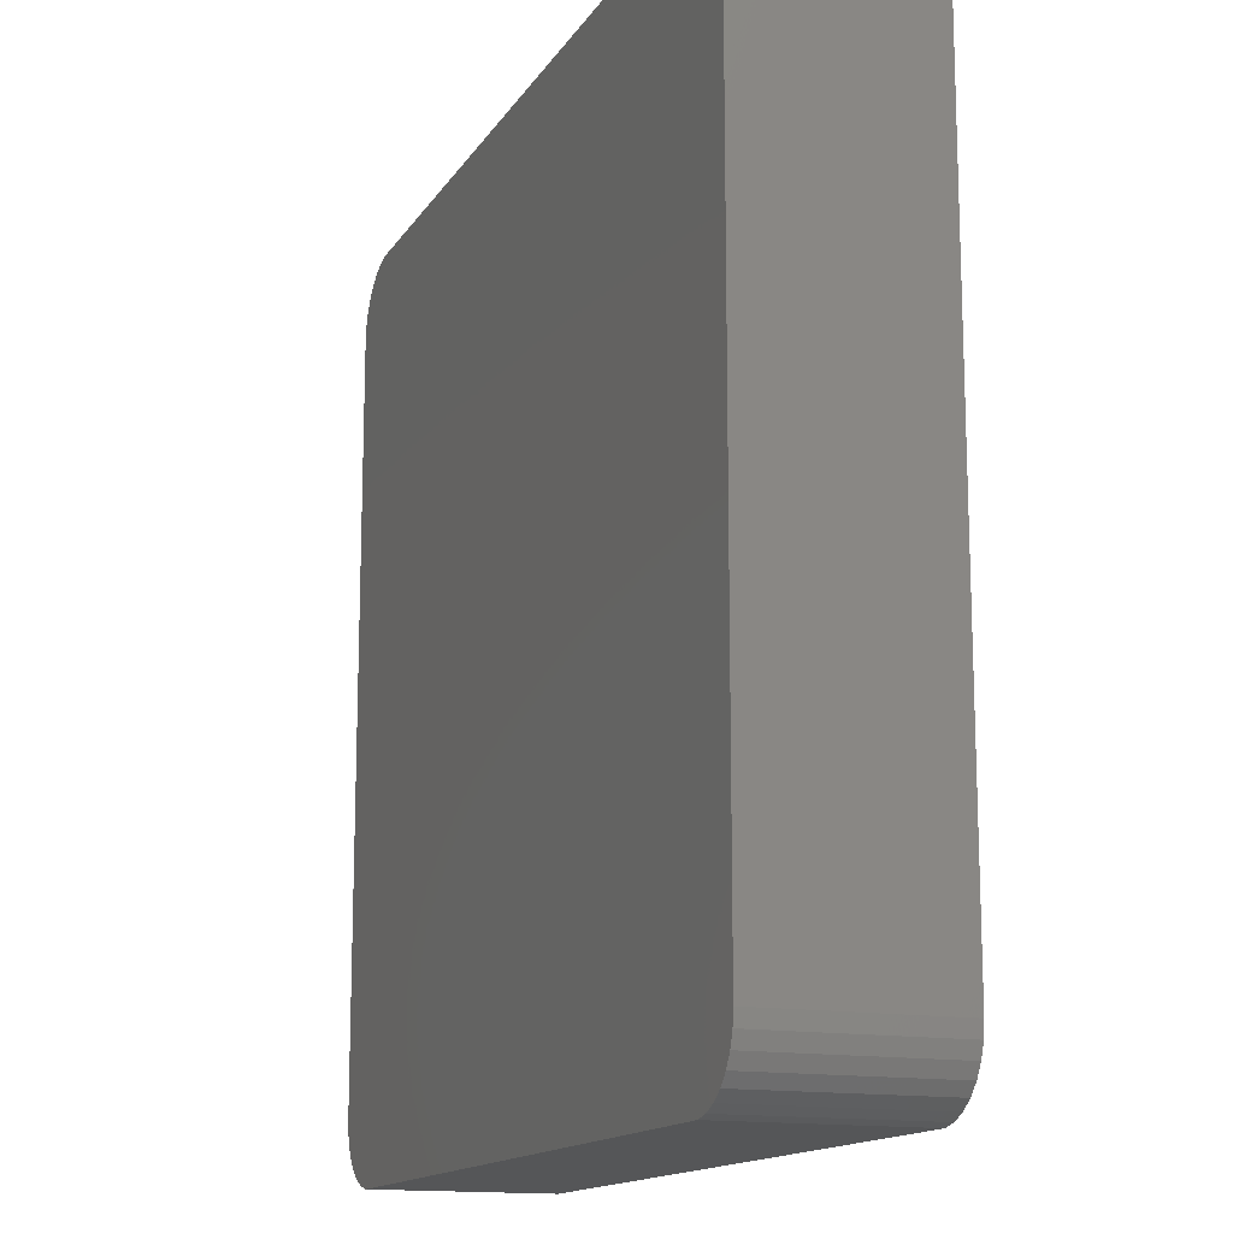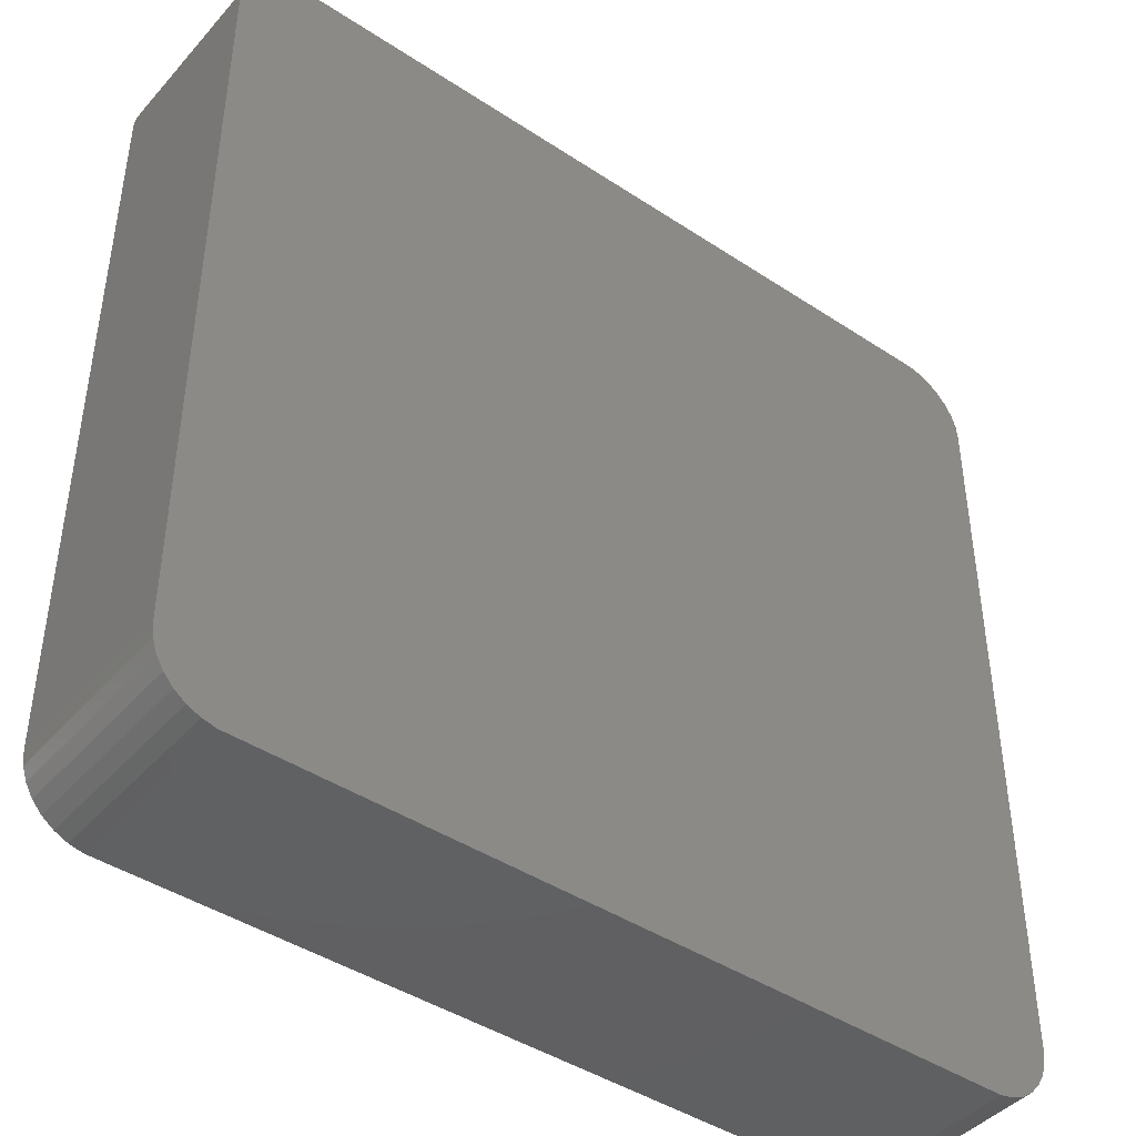
<metadata>
{"format":"stl","ext":"stl","renderer":"f3d","projection":"perspective","resolution":1024,"background":"white","views":[{"elev":-14.5,"azim":-111.2,"up":"+Y"},{"elev":-43.2,"azim":142.0,"up":"+Y"}]}
</metadata>
<code>
# stl→obj: 406 verts, 808 faces
v -16.81 -19.48 0
v 16.81 -19.48 8.01
v -16.81 -19.48 8.01
v 16.81 -19.48 0
v 19.5 -16.5 8.01
v 19.5 16.5 0
v 19.5 16.5 8.01
v 19.5 -16.5 0
v -17.43 -19.35 0
v -17.43 -19.35 8.01
v 17.43 19.35 0
v 16.81 19.48 8.01
v 17.43 19.35 8.01
v 16.81 19.48 0
v 19.24 17.72 8.01
v 18.93 18.26 0
v 18.93 18.26 8.01
v 19.24 17.72 0
v 19.43 17.12 0
v 19.43 17.12 8.01
v -19.24 17.72 0
v -18.93 18.26 8.01
v -18.93 18.26 0
v -19.24 17.72 8.01
v 19.24 -17.72 8.01
v 19.43 -17.12 0
v 19.43 -17.12 8.01
v 19.24 -17.72 0
v 17.43 -19.35 8.01
v 17.43 -19.35 0
v -18 -19.1 0
v -18 -19.1 8.01
v -16.81 19.48 8.01
v -16.81 19.48 0
v 18.51 18.73 0
v 18 19.1 8.01
v 18.51 18.73 8.01
v 18 19.1 0
v -19.43 -17.12 0
v -19.5 -16.5 8.01
v -19.5 -16.5 0
v -19.43 -17.12 8.01
v -19.5 16.5 8.01
v -19.5 16.5 0
v 18.93 -18.26 8.01
v 18.93 -18.26 0
v 18.51 -18.73 8.01
v 18.51 -18.73 0
v -18.51 18.73 8.01
v -18.51 18.73 0
v -18.51 -18.73 0
v -18.93 -18.26 8.01
v -18.93 -18.26 0
v -18.51 -18.73 8.01
v -19.43 17.12 8.01
v -19.43 17.12 0
v 16.21 15.88 8.01
v 16.5 15 8.01
v 16.5 -15 8.01
v 16.47 -15.31 8.01
v 16 16.11 8.01
v 16.37 -15.61 8.01
v 16.21 -15.88 8.01
v 15.75 16.3 8.01
v 16.47 15.31 8.01
v 16.37 15.61 8.01
v 15.46 16.43 8.01
v 15.16 16.49 8.01
v -15.16 16.49 8.01
v -16 16.11 8.01
v -16.21 15.88 8.01
v -18 19.1 8.01
v -17.43 19.35 8.01
v -15.75 16.3 8.01
v -15.46 16.43 8.01
v 16 -16.11 8.01
v 18 -19.1 8.01
v 15.75 -16.3 8.01
v 15.46 -16.43 8.01
v 15.16 -16.49 8.01
v -15.16 -16.49 8.01
v -15.46 -16.43 8.01
v -15.75 -16.3 8.01
v -16 -16.11 8.01
v -16.21 -15.88 8.01
v -16.37 -15.61 8.01
v -16.47 -15.31 8.01
v -16.5 -15 8.01
v -16.5 15 8.01
v -16.37 15.61 8.01
v -16.47 15.31 8.01
v -19.24 -17.72 8.01
v 18 -19.1 0
v -17.43 19.35 0
v -18 19.1 0
v -19.24 -17.72 0
v 16.5 15 4.95
v 16.47 15.31 4.95
v 15.16 -16.49 4.95
v -15.16 -16.49 4.95
v 15.16 16.49 4.95
v 15.46 16.43 4.95
v 16.5 -15 4.95
v -15.16 16.49 4.95
v 16.21 15.88 4.95
v 16 16.11 4.95
v 16 -16.11 4.95
v 15.75 -16.3 4.95
v -16.5 -15 4.95
v -16.47 -15.31 4.95
v -15.46 -16.43 4.95
v -16.5 15 4.95
v -16 16.11 4.95
v -15.75 16.3 4.95
v 15.75 16.3 4.95
v 16.37 15.61 4.95
v 16.37 -15.61 4.95
v 16.47 -15.31 4.95
v -15.75 -16.3 4.95
v -16.47 15.31 4.95
v -15.46 16.43 4.95
v 15.46 -16.43 4.95
v -16.21 -15.88 4.95
v -16 -16.11 4.95
v -16.37 15.61 4.95
v -16.21 15.88 4.95
v 16.21 -15.88 4.95
v -16.37 -15.61 4.95
v -8.944 3.628 3
v -9.148 5.568 4.95
v -9.547 5.483 4.95
v -8.944 1.684 3
v -7.427 -0.2551 4.95
v -5.477 1.684 3
v -9.148 -0.2551 4.95
v -10.85 4.034 4.95
v -10.89 3.628 4.95
v -7.427 5.568 4.95
v -5.477 3.628 3
v -10.25 5.077 4.95
v -10.52 4.774 4.95
v -3.092 1.906 3
v -2.87 1.864 3.226
v -2.857 1.906 3.235
v -2.919 1.684 3.188
v -3.108 1.684 3
v -10.73 0.8911 4.95
v -10.85 1.279 4.95
v -10.89 1.684 4.95
v -5.477 10.18 3
v -3.006 4.017 3
v -3.006 10.18 3
v -3.009 3.703 3
v -3.01 3.628 3
v -3.016 3.371 3
v -3.029 3.023 3
v -3.047 2.656 3
v -3.005 -3.428 3
v -3.505 -10.04 3
v -3.2 -7.733 3
v -3.144 1.156 3
v -3.005 -3.178 3
v -5.477 -10.04 3
v 7.008 -1.602 3
v 4.346 -0.95 3
v 4.571 -3.15 3
v 2.542 1.564 3
v 4.839 2.852 3
v 3.889 3.438 3
v 5.642 2.031 3
v 3.669 0.6212 3
v 2.792 3.789 3
v 1.547 3.906 3
v 0.964 1.878 3
v 0.7352 3.861 3
v -0.007248 3.726 3
v 0.03923 1.801 3
v -0.6803 3.5 3
v -1.284 3.184 3
v -0.764 1.569 3
v -1.817 2.786 3
v -1.446 1.183 3
v -2.276 2.316 3
v -2.588 1.878 3
v -1.473 1.156 3
v -2.643 1.801 3
v -2.664 1.772 3
v -2.767 1.569 3
v -2.006 0.6422 3
v -2.964 1.183 3
v -2.978 1.156 3
v -2.443 -0.06 3
v -2.755 -0.9307 3
v -2.943 -1.97 3
v -3.089 -7.733 3
v 7.099 -3.178 3
v 7.097 -3.15 3
v 7.058 -4.213 3
v 4.509 -4.337 3
v 7.043 -4.337 3
v 6.88 -0.95 3
v 6.735 -0.2085 3
v 6.936 -5.181 3
v 6.893 -5.372 3
v 4.321 -5.372 3
v 6.423 0.6212 3
v 6.732 -6.081 3
v 6.279 1.003 3
v 5.932 1.564 3
v 6.673 -6.254 3
v 6.447 -6.914 3
v 4.009 -6.254 3
v 5.737 1.878 3
v 6.414 -6.983 3
v 6.136 -7.554 3
v 6.081 -7.669 3
v 5.885 -7.962 3
v 3.572 -6.983 3
v 5.722 -8.207 3
v 5.667 -8.289 3
v 5.635 -8.337 3
v 5.109 -8.919 3
v 3.022 -7.554 3
v 4.504 -9.414 3
v 3.819 -9.809 3
v 2.372 -7.962 3
v 3.057 -10.09 3
v 2.216 -10.26 3
v 1.621 -8.207 3
v 1.297 -10.32 3
v 0.769 -8.289 3
v 0.5473 -10.27 3
v -0.1467 -10.14 3
v -0.1265 -8.209 3
v -0.7852 -9.918 3
v -1.368 -9.608 3
v -0.899 -7.969 3
v -1.892 -9.225 3
v -1.284 -7.733 3
v -2.353 -8.785 3
v -1.549 -7.57 3
v -2.8 -8.209 3
v -2.075 -7.011 3
v -2.482 -6.308 3
v -2.751 -8.289 3
v -2.773 -5.476 3
v -2.752 -8.288 3
v -2.945 -7.969 3
v -2.947 -4.516 3
v -10.73 4.421 4.95
v -10.52 0.5381 4.95
v -9.919 5.317 4.95
v -10.25 0.2351 4.95
v -9.547 -0.1703 4.95
v -9.919 -0.004499 4.95
v -2.623 2.568 3.429
v -2.586 2.656 3.461
v -2.81 2.039 3.274
v -2.843 1.946 3.247
v -2.855 1.912 3.237
v -2.585 2.659 3.462
v -2.427 3.023 3.603
v -2.272 3.371 3.744
v -2.139 3.628 3.871
v -2.298 3.321 3.72
v -7.427 -10.04 4.95
v -2.931 1.642 3.179
v -3.039 1.254 3.099
v -7.427 10.18 4.95
v -1.099 10.59 4.95
v -1.225 10.98 4.95
v -7.384 10.59 4.95
v -5.681 12.12 4.95
v -6.08 12.04 4.95
v -2.802 12.12 4.95
v -6.782 11.63 4.95
v -7.055 11.33 4.95
v -6.452 11.87 4.95
v -7.258 10.98 4.95
v -2.031 11.87 4.95
v -2.403 12.04 4.95
v -1.428 11.33 4.95
v -1.701 11.63 4.95
v -1.056 10.18 4.95
v -2.1 3.703 3.908
v -1.056 5.431 4.95
v -1.229 5.19 4.777
v -1.456 4.843 4.55
v -1.858 4.178 4.148
v -1.94 4.017 4.066
v -1.975 3.951 4.032
v -2.2 -10.99 4.614
v -2.194 -11.04 4.652
v -2.278 -10.62 4.36
v 4.422 -11.66 4.95
v 3.659 -11.95 4.95
v -1.388 -11.77 4.95
v -0.7493 -11.99 4.95
v 6.94 -9.786 4.95
v 6.414 -10.37 4.95
v 4.794 -11.5 4.95
v -2.995 -8.465 3.301
v -2.812 -9.119 3.568
v -0.3506 -12.08 4.95
v 0.3435 -12.21 4.95
v -1.76 -11.61 4.95
v 1.501 -12.26 4.95
v 1.093 -12.26 4.95
v 5.479 -11.1 4.95
v 7.212 -9.483 4.95
v 3.261 -12.03 4.95
v 2.42 -12.2 4.95
v 5.809 -10.86 4.95
v -2.772 -9.25 3.625
v -2.13 -11.41 4.95
v -2.531 -9.935 3.955
v -2.286 -10.58 4.335
v -2.384 -10.28 4.146
v 7.245 -9.435 4.95
v -3.079 -8.066 3.165
v -3.016 -8.366 3.267
v -0.08906 -6.179 4.95
v 0.2535 -6.285 4.95
v -3.132 -7.81 3.077
v -0.3086 -6.044 4.95
v -0.3261 -6.033 4.95
v -0.5173 -5.83 4.95
v -1.01 -4.274 4.95
v -0.8754 -5.014 4.95
v -1.055 -3.428 4.95
v -7.384 -10.44 4.95
v -7.055 -11.18 4.95
v -7.258 -10.83 4.95
v -6.08 -11.89 4.95
v -6.452 -11.73 4.95
v -6.782 -11.49 4.95
v -2.53 -11.73 4.95
v -2.2 -11.49 4.95
v -2.902 -11.89 4.95
v -2.995 -8.464 3.3
v -3.301 -11.98 4.95
v -5.681 -11.98 4.95
v -0.7011 -5.512 4.95
v 1.22 -6.287 4.95
v 0.7617 -6.331 4.95
v 7.299 -9.353 4.95
v 1.544 -6.181 4.95
v 7.463 -9.108 4.95
v 7.658 -8.815 4.95
v 1.797 -6.023 4.95
v 7.862 -8.462 4.95
v 7.918 -8.347 4.95
v 8.195 -7.776 4.95
v 2.025 -5.785 4.95
v 8.228 -7.707 4.95
v 2.239 -5.429 4.95
v 8.455 -7.047 4.95
v 2.426 -4.901 4.95
v 8.514 -6.875 4.95
v 8.64 -6.487 4.95
v 8.8 -5.777 4.95
v 8.95 -4.743 4.95
v 8.843 -5.587 4.95
v 2.571 -4.098 4.95
v 2.621 -3.15 4.95
v 9.049 -3.178 4.95
v 9.008 -4.213 4.95
v 8.966 -4.619 4.95
v 9.047 -3.15 4.95
v 2.45 -1.477 4.95
v 8.958 -1.602 4.95
v 8.915 -1.196 4.95
v 8.787 -0.5446 4.95
v 8.642 0.1969 4.95
v 8.516 0.5846 4.95
v 2.061 -0.574 4.95
v 8.204 1.414 4.95
v 1.662 -0.2408 4.95
v 0.8806 -0.08507 4.95
v 7.509 2.71 4.95
v 7.314 3.024 4.95
v 0.3908 -0.126 4.95
v 3.394 5.644 4.95
v 4.492 5.292 4.95
v 4.864 5.126 4.95
v -0.2111 5.665 4.95
v 0.5313 5.8 4.95
v -0.6098 5.58 4.95
v 1.751 5.846 4.95
v 2.996 5.728 4.95
v 7.22 3.177 4.95
v 6.947 3.48 4.95
v 6.144 4.301 4.95
v 5.814 4.54 4.95
v 1.343 5.846 4.95
v 8.061 1.796 4.95
v 7.857 2.149 4.95
v 0.001082 -0.2384 4.95
v -3.006 1.202 3.046
v -1.2 0.8528 3.408
v -0.2733 -0.3939 4.95
v -0.4902 -0.6033 4.95
v -0.6833 -0.9134 4.95
v -0.861 -1.409 4.95
v -1.005 -2.207 4.95
v -1.055 -3.178 4.95
f 1 2 3
f 2 1 4
f 5 6 7
f 6 5 8
f 9 3 10
f 3 9 1
f 11 12 13
f 12 11 14
f 15 16 17
f 16 15 18
f 7 19 20
f 19 7 6
f 21 22 23
f 22 21 24
f 25 26 27
f 26 25 28
f 27 8 5
f 8 27 26
f 4 29 2
f 29 4 30
f 31 10 32
f 10 31 9
f 14 33 12
f 33 14 34
f 20 18 15
f 18 20 19
f 35 36 37
f 36 35 38
f 38 13 36
f 13 38 11
f 17 35 37
f 35 17 16
f 39 40 41
f 40 39 42
f 41 43 44
f 43 41 40
f 45 28 25
f 28 45 46
f 47 46 45
f 46 47 48
f 23 49 50
f 49 23 22
f 51 52 53
f 52 51 54
f 44 55 56
f 55 44 43
f 57 7 20
f 7 58 5
f 57 20 15
f 59 5 58
f 57 15 17
f 60 5 59
f 61 17 37
f 62 5 60
f 61 37 36
f 63 5 62
f 61 36 13
f 5 63 27
f 64 13 12
f 27 63 25
f 25 63 45
f 7 65 58
f 7 66 65
f 7 57 66
f 17 61 57
f 13 64 61
f 12 67 64
f 12 68 67
f 12 69 68
f 70 22 71
f 22 70 49
f 49 70 72
f 72 70 73
f 74 73 70
f 73 74 33
f 75 33 74
f 69 33 75
f 33 69 12
f 76 45 63
f 45 76 47
f 47 76 77
f 77 76 29
f 78 29 76
f 29 78 2
f 79 2 78
f 80 2 79
f 81 2 80
f 81 3 2
f 82 3 81
f 83 3 82
f 10 83 84
f 52 84 85
f 40 85 86
f 40 86 87
f 40 87 88
f 89 43 88
f 24 71 22
f 40 88 43
f 55 71 24
f 85 40 42
f 43 71 55
f 83 10 3
f 71 43 90
f 84 32 10
f 90 43 91
f 84 54 32
f 91 43 89
f 84 52 54
f 85 92 52
f 85 42 92
f 30 77 29
f 77 30 93
f 93 47 77
f 47 93 48
f 94 72 73
f 72 94 95
f 34 73 33
f 73 34 94
f 95 49 72
f 49 95 50
f 51 32 54
f 32 51 31
f 4 8 26
f 41 8 4
f 4 26 28
f 8 41 6
f 4 28 46
f 6 14 19
f 4 46 48
f 19 14 18
f 4 48 93
f 18 14 16
f 4 93 30
f 16 14 35
f 35 14 38
f 38 14 11
f 41 4 1
f 44 6 41
f 41 1 9
f 6 44 14
f 41 9 31
f 14 44 34
f 41 31 51
f 34 44 94
f 41 51 53
f 94 44 95
f 41 53 96
f 95 44 50
f 41 96 39
f 50 44 23
f 23 44 21
f 21 44 56
f 96 42 39
f 42 96 92
f 56 24 21
f 24 56 55
f 53 92 96
f 92 53 52
f 97 65 98
f 65 97 58
f 99 81 80
f 81 99 100
f 101 67 68
f 67 101 102
f 103 58 97
f 58 103 59
f 104 68 69
f 68 104 101
f 105 61 106
f 61 105 57
f 107 78 76
f 78 107 108
f 87 109 88
f 109 87 110
f 100 82 81
f 82 100 111
f 88 112 89
f 112 88 109
f 113 74 70
f 74 113 114
f 102 64 67
f 64 102 115
f 115 61 64
f 61 115 106
f 116 57 105
f 57 116 66
f 98 66 116
f 66 98 65
f 117 60 118
f 60 117 62
f 111 83 82
f 83 111 119
f 89 120 91
f 120 89 112
f 121 69 75
f 69 121 104
f 114 75 74
f 75 114 121
f 118 59 103
f 59 118 60
f 108 79 78
f 79 108 122
f 122 80 79
f 80 122 99
f 84 123 85
f 123 84 124
f 91 125 90
f 125 91 120
f 90 126 71
f 126 90 125
f 71 113 70
f 113 71 126
f 127 62 117
f 62 127 63
f 107 63 127
f 63 107 76
f 86 110 87
f 110 86 128
f 85 128 86
f 128 85 123
f 119 84 83
f 84 119 124
f 129 130 131
f 132 133 134
f 133 132 135
f 129 136 137
f 129 138 130
f 138 129 139
f 129 140 141
f 142 143 144
f 145 142 146
f 142 145 143
f 147 132 148
f 149 129 137
f 129 149 132
f 129 134 139
f 134 129 132
f 150 151 152
f 139 151 150
f 153 139 154
f 154 139 155
f 155 139 156
f 156 139 157
f 134 157 139
f 157 134 142
f 158 159 160
f 142 134 146
f 151 139 153
f 146 134 161
f 162 134 163
f 162 163 159
f 164 165 166
f 167 168 169
f 170 171 165
f 167 169 172
f 168 167 171
f 173 167 172
f 173 174 167
f 175 174 173
f 176 174 175
f 174 176 177
f 178 177 176
f 179 177 178
f 177 179 180
f 181 180 179
f 180 181 182
f 183 182 181
f 184 182 183
f 182 184 185
f 186 185 184
f 187 185 186
f 188 185 187
f 185 188 189
f 190 189 188
f 191 189 190
f 189 191 192
f 161 192 191
f 192 161 193
f 134 193 161
f 159 158 162
f 193 134 194
f 194 134 162
f 158 160 195
f 166 196 197
f 196 166 198
f 166 197 164
f 199 198 166
f 198 199 200
f 165 164 201
f 165 201 202
f 200 199 203
f 203 199 204
f 205 204 199
f 165 202 206
f 204 205 207
f 165 208 209
f 207 205 210
f 210 205 211
f 208 165 206
f 212 211 205
f 165 209 213
f 211 212 214
f 214 212 215
f 171 170 168
f 215 212 216
f 216 212 217
f 170 165 213
f 218 217 212
f 217 218 219
f 219 218 220
f 220 218 221
f 221 218 222
f 223 222 218
f 222 223 224
f 224 223 225
f 226 225 223
f 225 226 227
f 226 228 227
f 229 228 226
f 229 230 228
f 231 230 229
f 231 232 230
f 233 231 234
f 231 233 232
f 234 235 233
f 236 234 237
f 238 237 239
f 234 236 235
f 240 239 241
f 237 238 236
f 242 241 243
f 239 240 238
f 195 243 244
f 241 245 240
f 241 242 245
f 195 244 246
f 245 242 247
f 243 248 242
f 195 246 249
f 195 249 158
f 243 195 248
f 129 250 136
f 251 132 147
f 129 131 252
f 253 132 251
f 254 132 255
f 135 132 254
f 129 141 250
f 148 132 149
f 129 252 140
f 157 256 257
f 157 258 256
f 142 258 157
f 258 142 259
f 259 142 260
f 260 142 144
f 156 261 262
f 157 261 156
f 261 157 257
f 255 132 253
f 263 154 155
f 154 263 264
f 155 265 263
f 262 155 156
f 155 262 265
f 163 133 266
f 133 163 134
f 146 267 145
f 146 268 267
f 268 146 161
f 138 150 269
f 150 138 139
f 270 271 152
f 150 272 269
f 150 273 274
f 150 275 273
f 275 150 152
f 150 276 277
f 150 274 278
f 150 279 272
f 280 281 152
f 282 283 152
f 284 270 152
f 150 278 276
f 150 277 279
f 271 282 152
f 281 275 152
f 264 153 154
f 153 264 285
f 152 286 284
f 152 287 286
f 151 287 152
f 287 151 288
f 288 151 289
f 289 151 290
f 283 280 152
f 151 291 290
f 151 285 291
f 285 151 153
f 236 292 293
f 292 236 294
f 227 295 225
f 295 227 296
f 297 233 235
f 233 297 298
f 222 299 221
f 299 222 300
f 295 301 225
f 302 240 245
f 240 302 303
f 304 232 233
f 232 304 305
f 297 235 306
f 307 230 308
f 224 301 309
f 301 224 225
f 299 310 221
f 232 308 230
f 308 232 305
f 228 311 227
f 311 228 312
f 222 313 300
f 313 222 224
f 309 313 224
f 314 240 303
f 293 235 236
f 235 293 306
f 306 293 315
f 228 307 312
f 307 228 230
f 316 236 238
f 236 317 294
f 236 318 317
f 236 316 318
f 314 238 240
f 238 314 316
f 304 233 298
f 221 319 220
f 319 221 310
f 311 296 227
f 320 242 248
f 242 320 321
f 322 234 323
f 234 322 237
f 324 248 195
f 248 324 320
f 239 322 325
f 322 239 237
f 324 195 160
f 326 239 325
f 239 326 241
f 243 326 327
f 326 243 241
f 328 246 329
f 246 328 249
f 158 328 330
f 328 158 249
f 317 318 159
f 331 163 266
f 332 163 333
f 334 163 335
f 333 163 331
f 335 163 336
f 337 338 159
f 339 337 159
f 159 302 340
f 159 321 320
f 160 320 324
f 159 320 160
f 321 159 340
f 316 159 318
f 314 159 316
f 303 159 314
f 302 159 303
f 341 339 159
f 159 342 341
f 342 159 163
f 336 163 332
f 342 163 334
f 293 338 315
f 159 293 292
f 293 159 338
f 294 159 292
f 159 294 317
f 329 244 343
f 244 329 246
f 344 231 229
f 231 344 345
f 220 346 219
f 346 220 319
f 323 231 345
f 231 323 234
f 321 247 242
f 247 321 340
f 340 245 247
f 245 340 302
f 347 229 226
f 229 347 344
f 219 348 217
f 348 219 346
f 217 349 216
f 349 217 348
f 347 223 350
f 223 347 226
f 215 351 352
f 351 215 216
f 349 351 216
f 214 352 353
f 352 214 215
f 350 218 354
f 218 350 223
f 211 353 355
f 353 211 214
f 354 212 356
f 212 354 218
f 211 357 210
f 357 211 355
f 358 212 205
f 212 358 356
f 210 359 207
f 359 210 357
f 204 360 361
f 360 204 207
f 359 360 207
f 203 362 200
f 362 203 363
f 364 205 199
f 205 364 358
f 203 361 363
f 361 203 204
f 364 166 365
f 166 364 199
f 198 366 196
f 366 198 367
f 200 368 198
f 368 200 362
f 196 369 197
f 369 196 366
f 368 367 198
f 166 370 365
f 370 166 165
f 197 371 164
f 371 197 369
f 371 372 164
f 201 372 373
f 372 201 164
f 202 373 374
f 373 202 201
f 374 375 202
f 376 165 171
f 165 376 370
f 206 375 377
f 375 206 202
f 174 378 167
f 378 174 379
f 213 380 381
f 380 213 209
f 177 379 174
f 379 177 382
f 259 184 258
f 184 259 186
f 178 287 288
f 383 169 384
f 169 383 172
f 385 384 169
f 386 175 387
f 175 386 176
f 176 386 388
f 389 172 390
f 172 389 173
f 287 176 388
f 287 388 286
f 176 287 178
f 285 179 291
f 264 179 285
f 179 264 181
f 263 181 264
f 181 263 265
f 289 178 288
f 178 289 179
f 262 181 265
f 261 181 262
f 181 261 183
f 391 392 170
f 393 394 168
f 169 394 385
f 394 169 168
f 383 390 172
f 173 389 395
f 257 183 261
f 183 257 256
f 170 381 391
f 381 170 213
f 168 392 393
f 392 168 170
f 395 175 173
f 175 395 387
f 258 183 256
f 183 258 184
f 290 179 289
f 179 290 291
f 167 376 171
f 376 167 378
f 208 377 396
f 377 208 206
f 209 397 380
f 397 209 208
f 396 397 208
f 177 398 382
f 398 177 180
f 260 186 259
f 186 260 187
f 145 187 143
f 187 145 188
f 188 145 267
f 144 187 260
f 187 144 143
f 268 188 267
f 188 268 190
f 190 268 399
f 400 398 180
f 398 400 401
f 400 180 182
f 191 190 399
f 400 182 185
f 161 399 268
f 399 161 191
f 400 402 401
f 189 400 185
f 400 189 402
f 192 402 189
f 402 192 403
f 193 403 192
f 403 193 404
f 162 405 194
f 405 162 406
f 194 404 193
f 404 194 405
f 158 406 162
f 406 158 330
f 244 327 343
f 327 244 243
f 405 365 370
f 330 365 406
f 365 330 364
f 379 370 376
f 328 364 330
f 364 328 358
f 379 376 378
f 329 358 328
f 358 329 356
f 370 379 404
f 345 356 329
f 404 379 382
f 344 356 345
f 403 382 398
f 356 344 354
f 402 398 401
f 350 344 347
f 354 344 350
f 398 402 403
f 343 345 329
f 382 403 404
f 345 343 323
f 370 404 405
f 327 323 343
f 365 405 406
f 323 327 322
f 322 327 325
f 325 327 326
f 133 135 266
f 101 97 98
f 97 371 103
f 101 98 116
f 369 103 371
f 101 116 105
f 366 103 369
f 101 105 106
f 367 103 366
f 101 106 115
f 368 103 367
f 101 115 102
f 362 103 368
f 394 97 101
f 363 103 362
f 361 103 363
f 359 103 360
f 360 103 361
f 97 372 371
f 97 373 372
f 97 374 373
f 97 375 374
f 97 377 375
f 97 396 377
f 97 397 396
f 97 380 397
f 97 381 380
f 97 391 381
f 97 392 391
f 97 393 392
f 97 394 393
f 101 385 394
f 101 384 385
f 271 384 101
f 384 270 383
f 383 270 390
f 284 390 270
f 390 284 389
f 395 284 387
f 387 284 386
f 386 284 388
f 389 284 395
f 384 271 270
f 101 282 271
f 101 283 282
f 101 280 283
f 101 281 280
f 101 275 281
f 104 275 101
f 269 130 138
f 112 269 272
f 112 272 279
f 269 131 130
f 269 252 131
f 269 112 252
f 252 112 140
f 140 112 141
f 136 112 137
f 250 112 136
f 141 112 250
f 112 279 104
f 277 104 279
f 276 104 277
f 278 104 276
f 274 104 278
f 273 104 274
f 275 104 273
f 357 103 359
f 355 103 357
f 353 103 355
f 352 103 353
f 351 103 352
f 349 103 351
f 348 103 349
f 103 99 118
f 108 99 122
f 107 99 108
f 127 99 107
f 117 99 127
f 118 99 117
f 103 348 99
f 346 99 348
f 319 99 346
f 310 99 319
f 299 99 310
f 300 99 299
f 313 99 300
f 309 99 313
f 301 99 309
f 295 99 301
f 296 99 295
f 311 99 296
f 312 99 311
f 307 99 312
f 308 99 307
f 100 308 305
f 341 305 304
f 341 304 298
f 338 306 315
f 337 306 338
f 306 337 297
f 339 297 337
f 297 339 298
f 341 298 339
f 305 341 100
f 100 341 342
f 100 342 334
f 254 266 135
f 255 266 254
f 253 266 255
f 266 253 109
f 109 253 251
f 109 251 147
f 109 147 148
f 137 112 149
f 308 100 99
f 335 100 334
f 336 100 335
f 332 100 336
f 333 100 332
f 109 333 331
f 266 109 331
f 109 149 112
f 112 104 121
f 149 109 148
f 112 121 114
f 333 109 100
f 112 114 113
f 100 109 111
f 112 113 126
f 111 109 119
f 112 126 125
f 119 109 124
f 112 125 120
f 124 109 123
f 123 109 128
f 128 109 110
f 388 284 286

</code>
